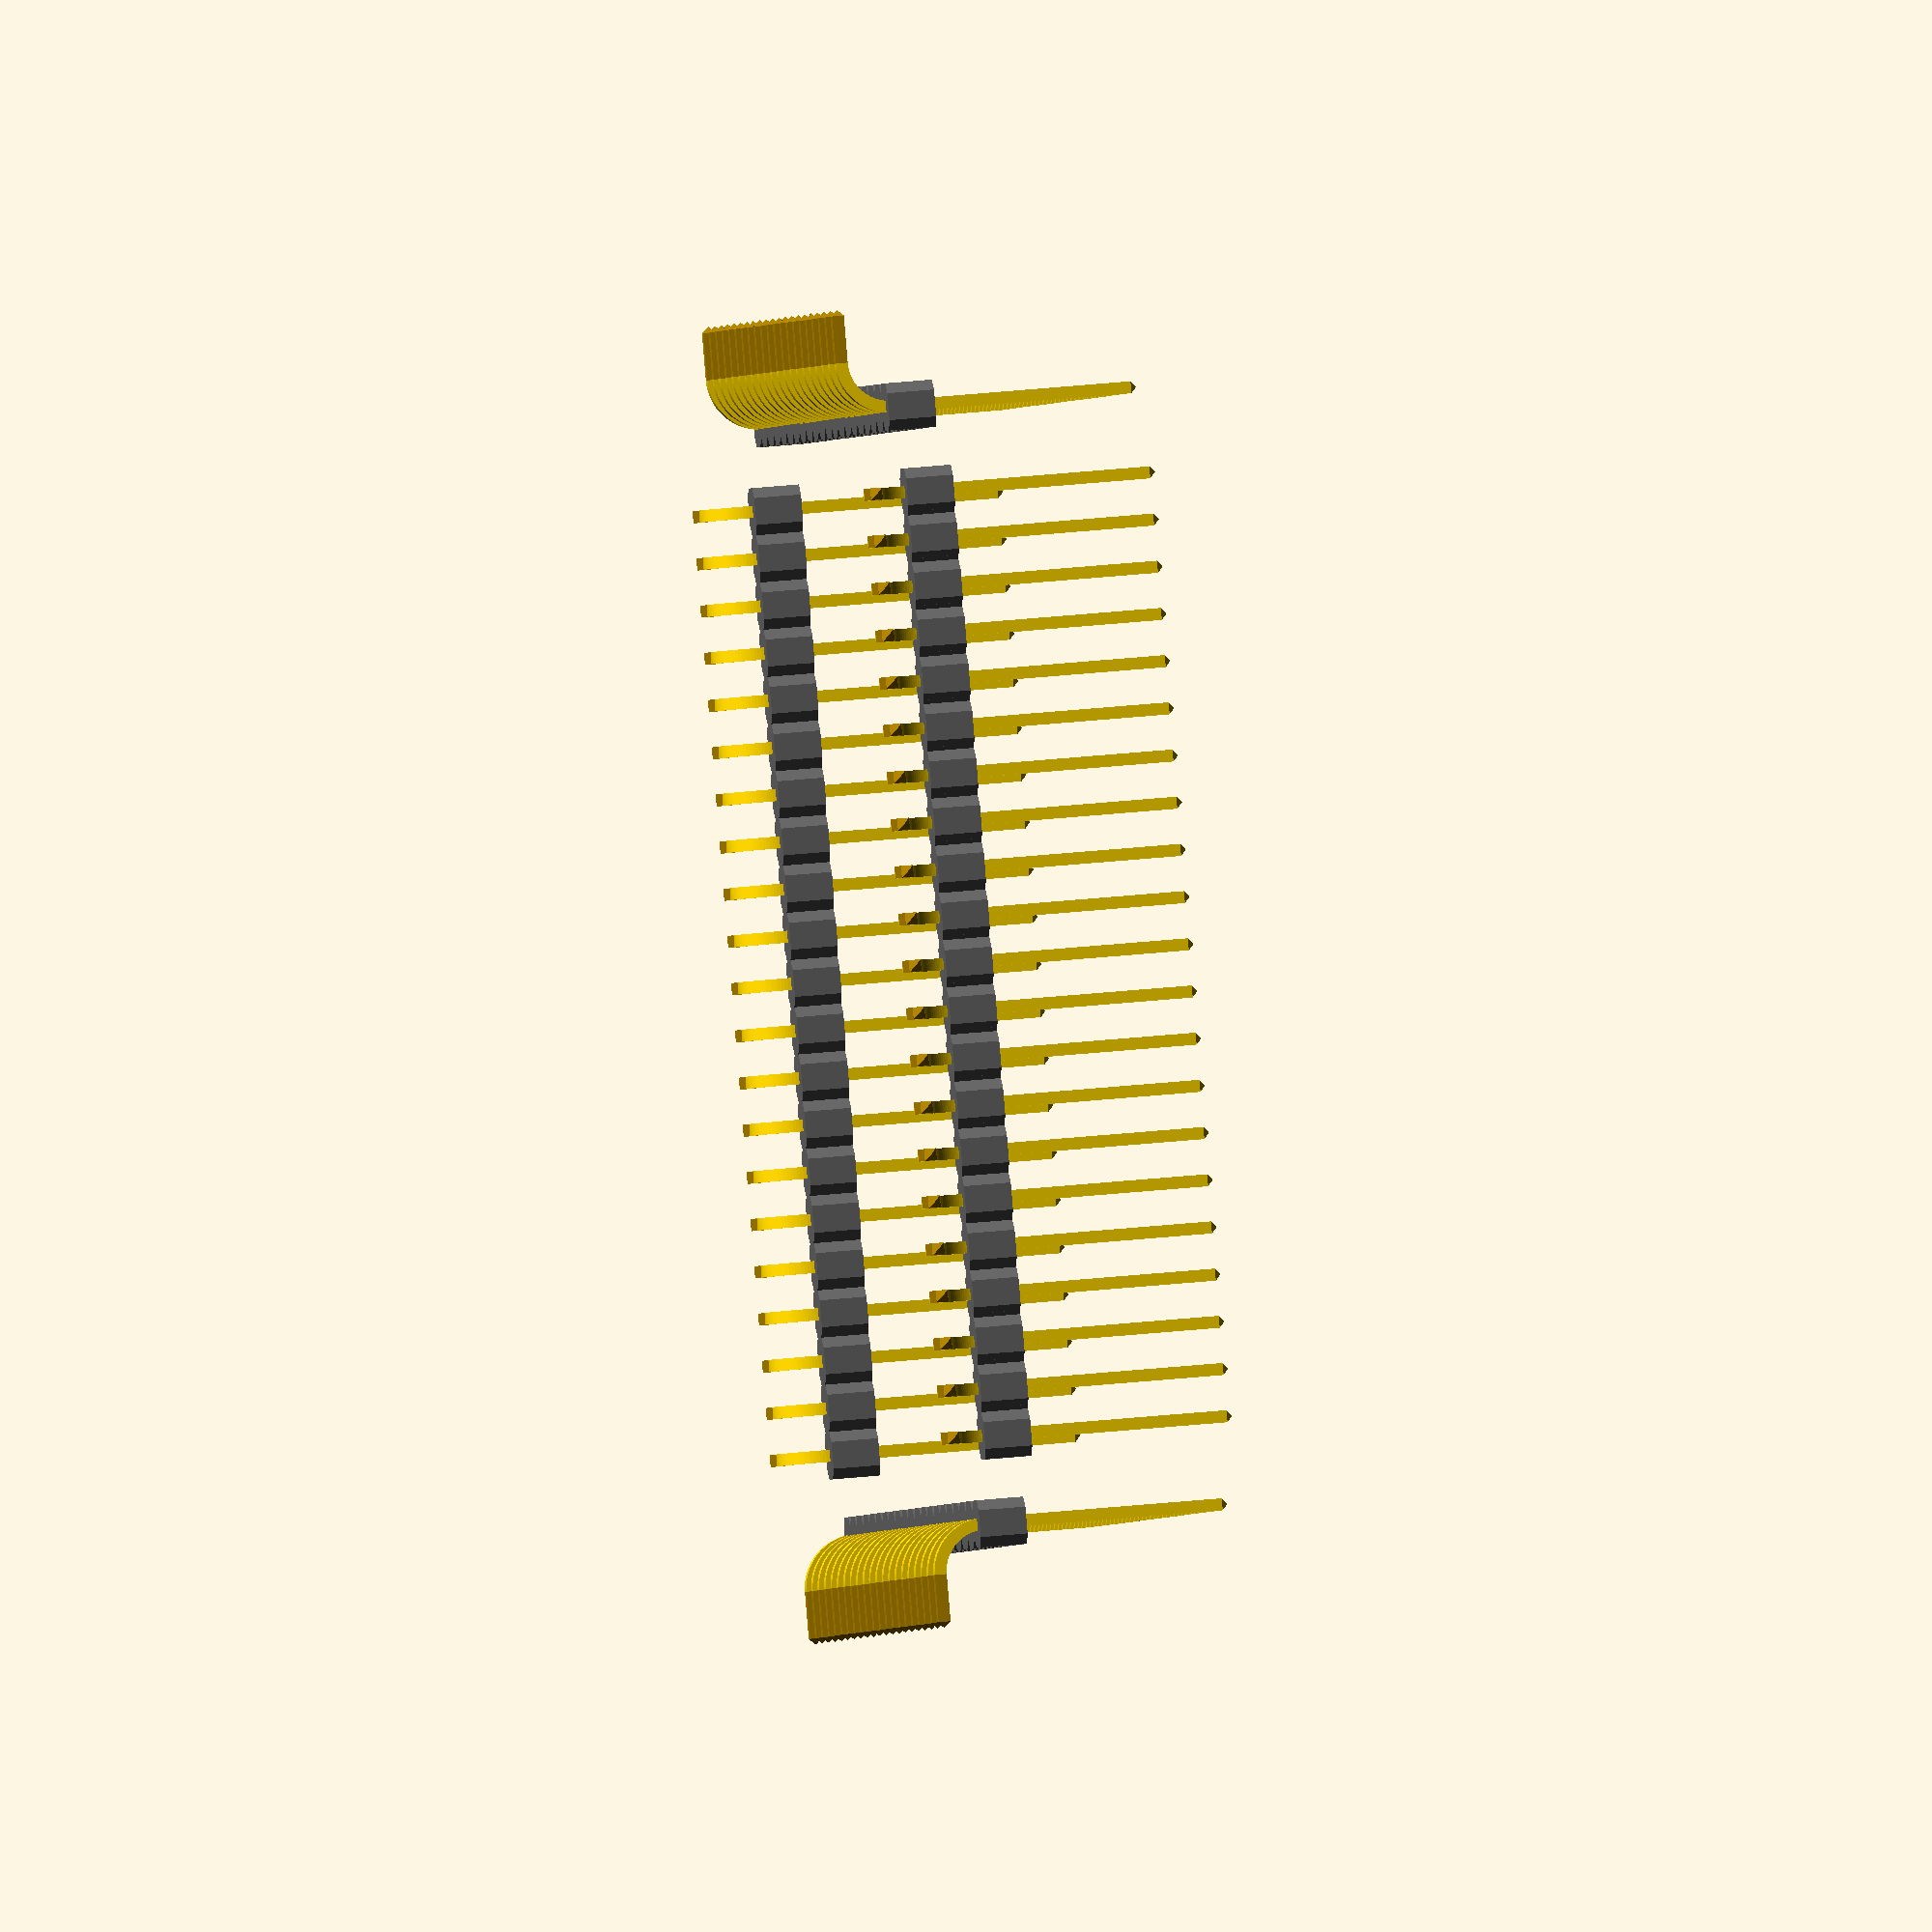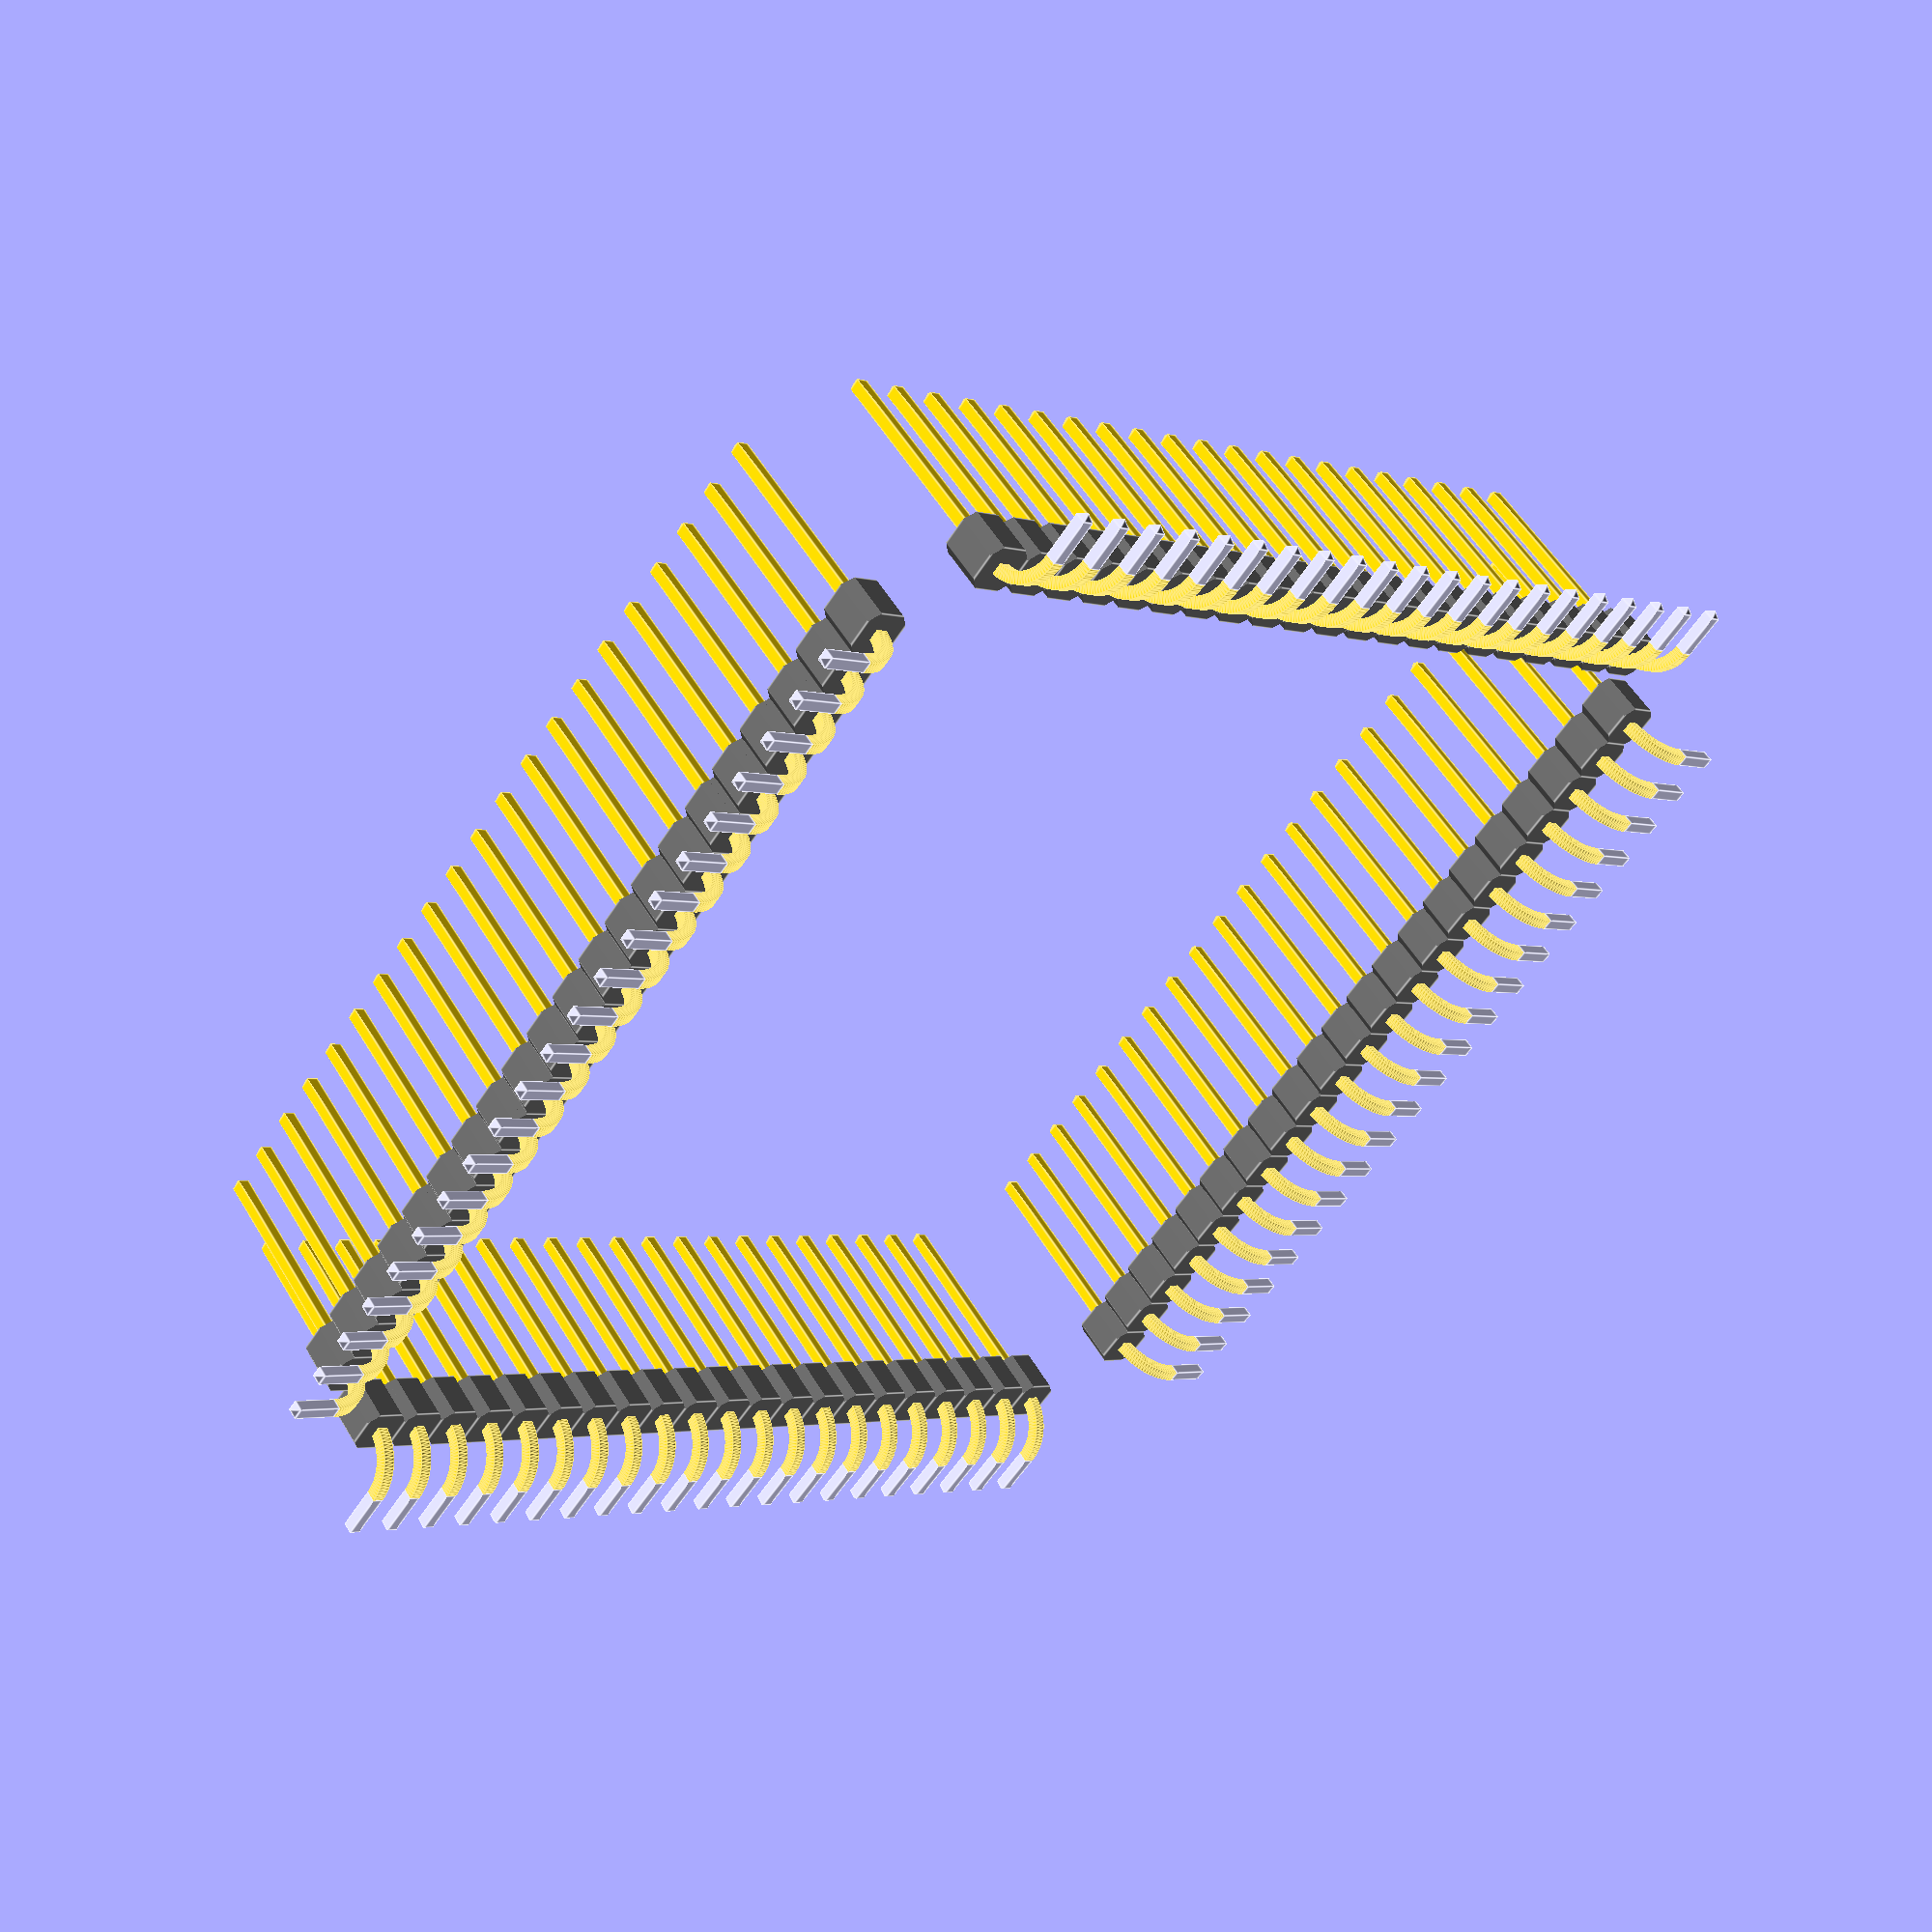
<openscad>
//Customizable angle header
// by karfes - https://www.thingiverse.com/karfes/designs
// licensed under the Creative Commons - Attribution license.

translate([32.6,16.3,-2.35]) rotate([0,270,0])
  angle_header(rows=21,cols=1,pitch=1.27);
translate([16.3,32.6,-2.35]) rotate([90,270,0])
  angle_header(rows=21,cols=1,pitch=1.27);
translate([0,16.3,-2.35]) rotate([180,270,0])
  angle_header(rows=21,cols=1,pitch=1.27);
translate([16.3,0,-2.35]) rotate([270,270,0])
  angle_header(rows=21,cols=1,pitch=1.27);

module angle_header(rows,cols,pitch){
    offsety=((cols+1)*pitch)-((cols+1)*pitch)/2;
    offsetx=-1*((rows-1)/2*pitch);
    rotate([0,90,0])
    translate([0,offsetx,offsety])
    union(){
        for(j=[0:1:cols-1]){
            translate([-1*pitch*j,0,0])
            for(i=[0:1:rows-1]){
                translate([0,pitch*i,0])angle_pin(pitch,j);
            }
        }
    }
}
module angle_pin(pitch=2.54,col=0){
    rotate([90,0,0])corner(r=pitch, s=pitch, p=pitch,column=col);
    translate([-pitch,0,0])h_pin(p=pitch);
}
module corner(r=1,s=1,p=2.54,column=0){
    s=p/4+0.005;
    w=(r<1)?1:r*2;
    h=p*4-0.5;
    d=s/2;

    if(column==0){
        color("gold"){
        translate([0,-1*(p+d),d])rotate([0,90,0])cube([s,s,p],center=false);
        translate([p,-p,0])rotate([0,-90,0])mirror([0,0,d])
        rotate([0,0,45])cylinder($fn=4,r1=sqrt(2*pow(d,2)),r2=0,h=d,center=false);
        rotate_extrude($fn=100,angle=90)translate([-r,0,0])square(s,center=true);
        }
        translate([0,-1*(p+d),d])rotate([0,90,0])cube([s,s,p],center=false);
        translate([p,-p,0])
        rotate([0,-90,0])
        mirror([0,0,d])
        rotate([0,0,45])cylinder($fn=4,r1=sqrt(2*pow(d,2)),r2=0,h=d,center=false);
    }else{
        color("gold"){
        translate([-1*(p+d),0,-d])rotate([90,0,0])cube([s,s,p*column],center=false);
        translate([0,-column*p,0])
        rotate_extrude($fn=100,angle=90)translate([-r,0,0])square(s,center=true);
        }
        translate([0,-1*(column+1)*p-d,d])rotate([0,90,0])
        cube([s,s,(column+1)*p],center=false);
        translate([(column+1)*p,-1*(column+1)*p,0])
        rotate([0,-90,0])mirror([0,0,d])rotate([0,0,45])
        cylinder($fn=4,r1=sqrt(2*pow(d,2)),r2=0,h=d,center=false);
    }
}
module h_pin(p=2.54){
    s=p/4+0.005;
    h=p*4-0.5 +1.9;
    base=0.3;//h/3;
    //h=p*4-0.5;
    //base=h/3;
    d=s/2;
    union(){
        color("gold")union(){
            translate([0,0,h])rotate([0,0,45])
            cylinder($fn=4,r1=sqrt(2*pow(d,2)),r2=0,h=d,center=false);
            translate([-d,-d,0])cube([s,s,h],center=false);
        }
       color("Dimgray")difference(){
            translate([0,0,base+d])cube([p,p,p],center=true);
            union(){
            translate([1.9*s,1.9*s,base+d])rotate([0,0,45])
                cylinder($fn=3,r=2*d,h=p+1,center=true);
            translate([1.9*s,-1.9*s,base+d-0.15])rotate([0,0,-45])
                cylinder($fn=3,r=2*d,h=p+1,center=true);
            translate([-1.9*s,-1.9*s,base+d-0.3])rotate([0,0,180+45])
                cylinder($fn=3,r=2*d,h=p+1,center=true);
            translate([-1.9*s,1.9*s,base+d-0.3])rotate([0,0,180-45])
                cylinder($fn=3,r=2*d,h=p+1,center=true);
        }
    }
    }
}

</openscad>
<views>
elev=149.7 azim=211.0 roll=279.1 proj=o view=solid
elev=305.3 azim=231.7 roll=149.6 proj=p view=edges
</views>
